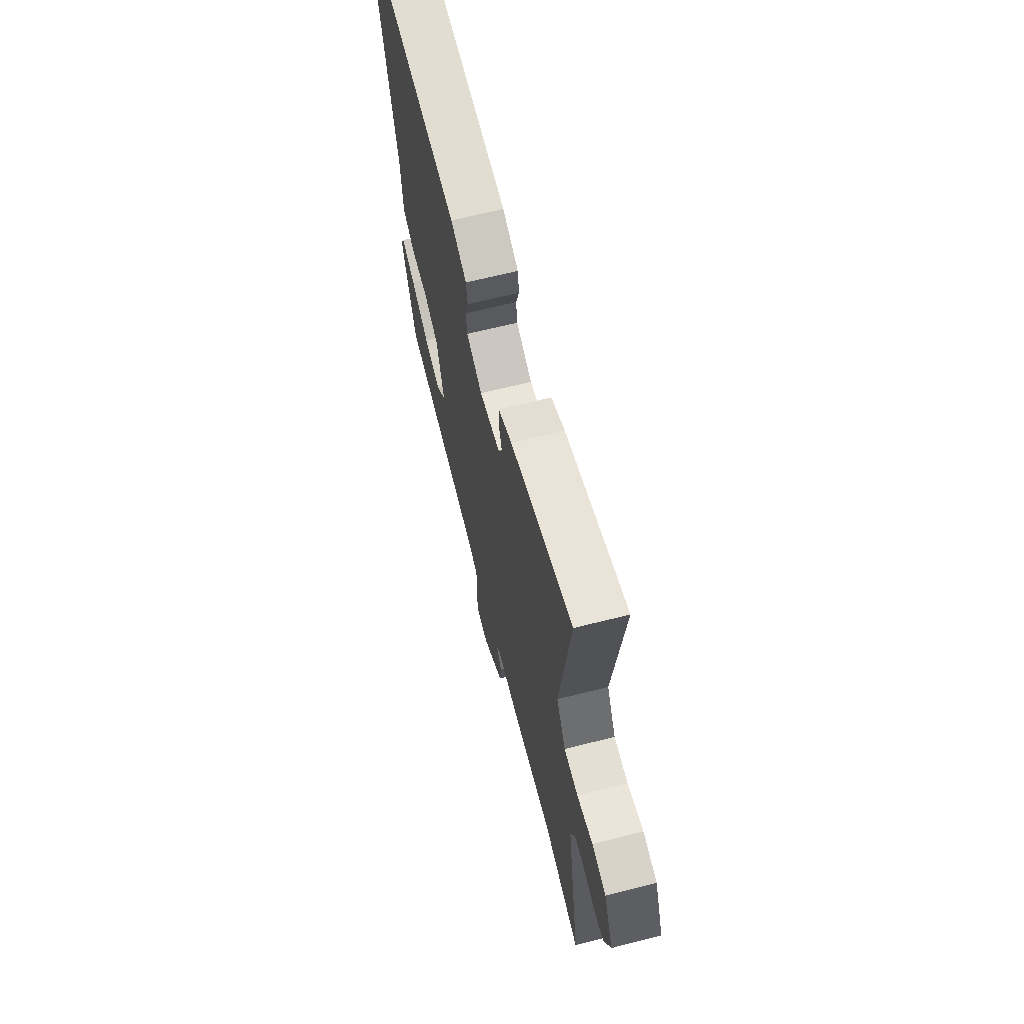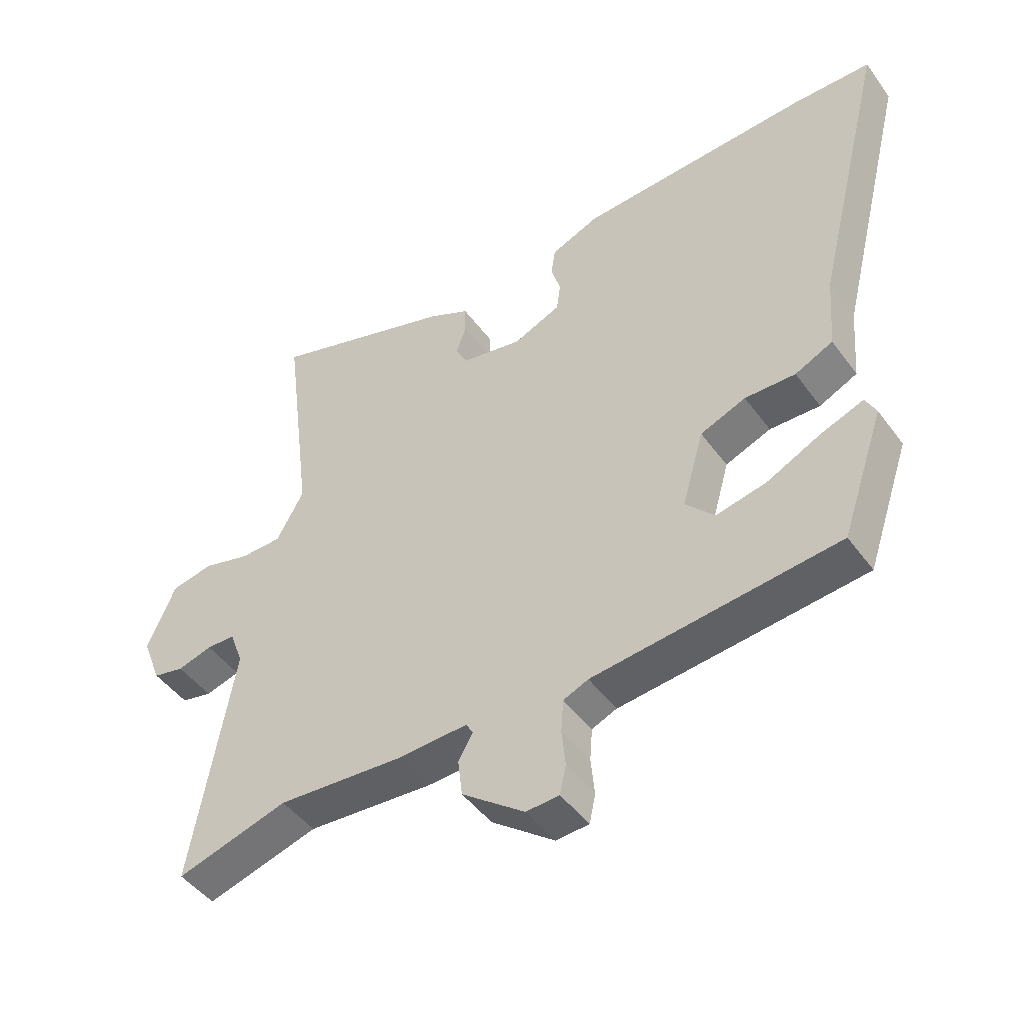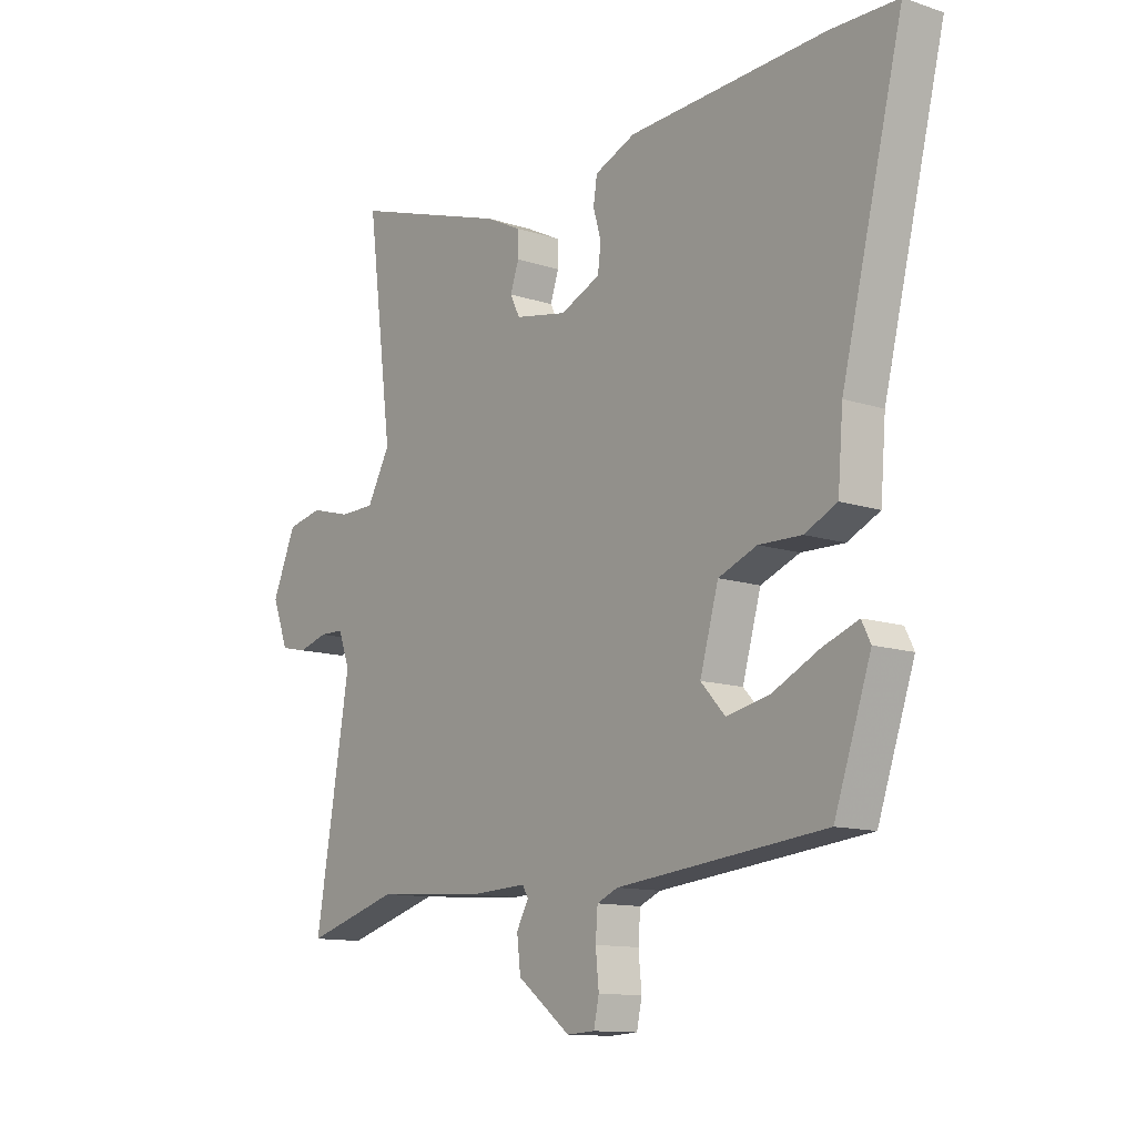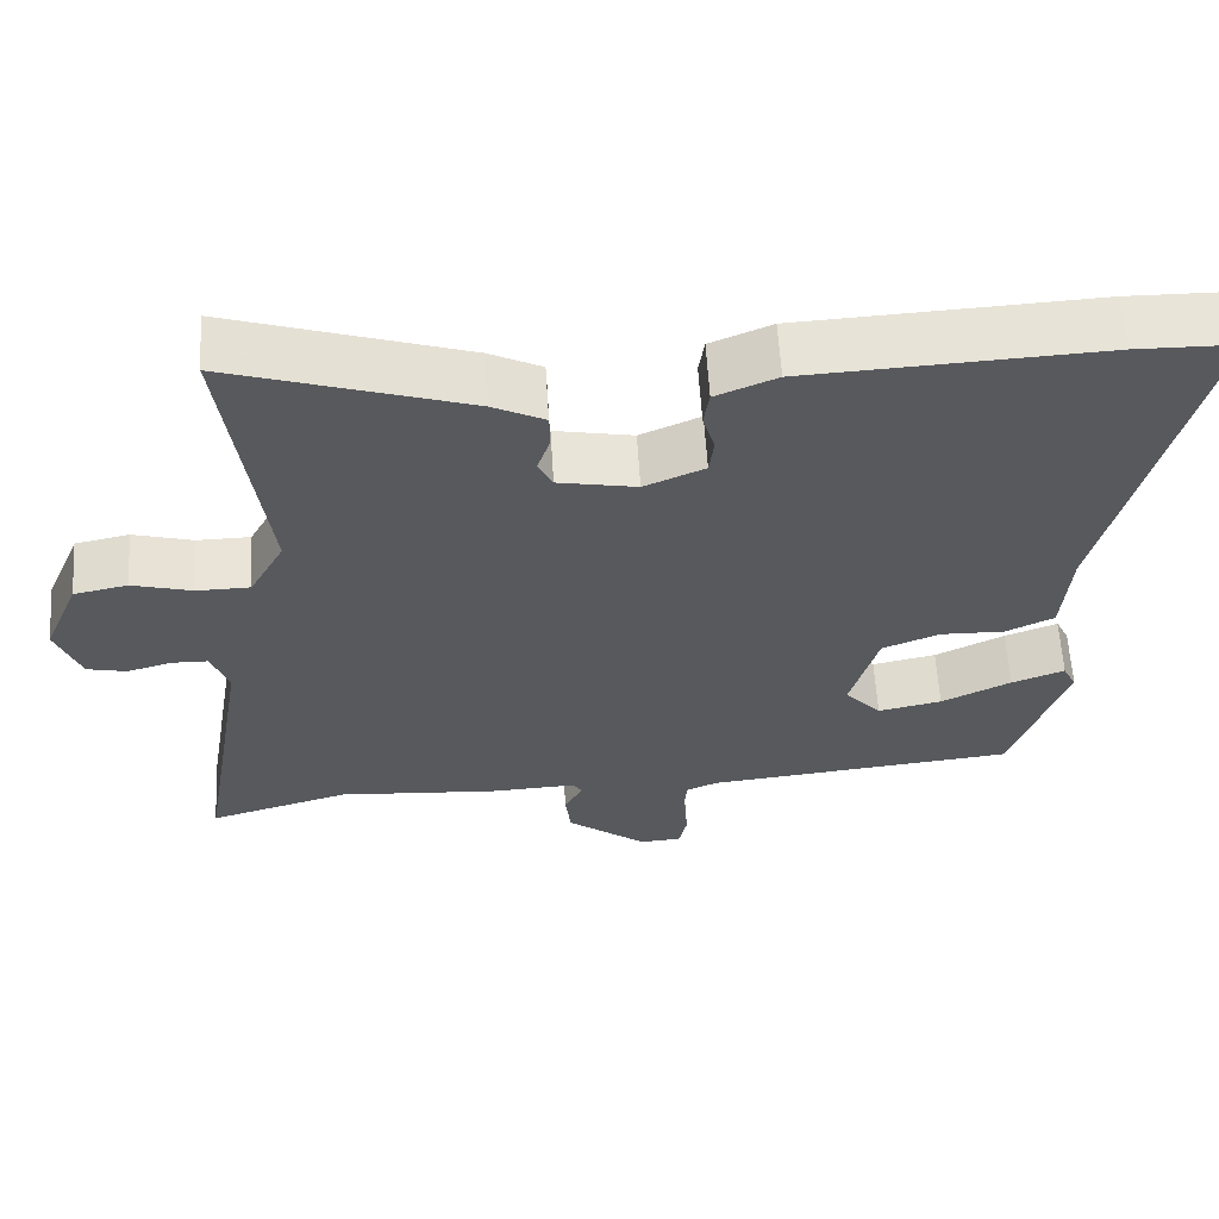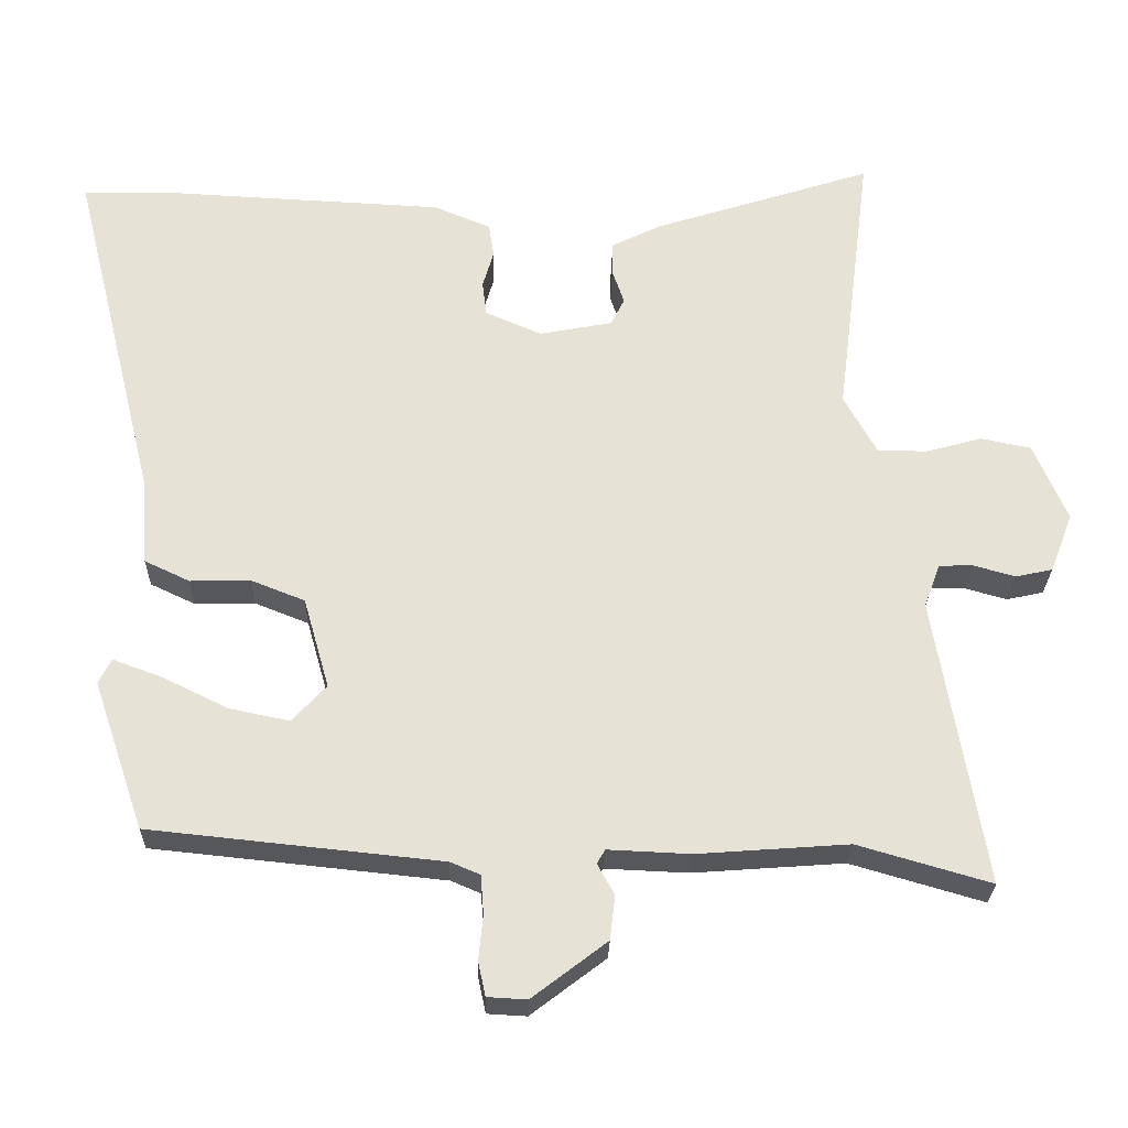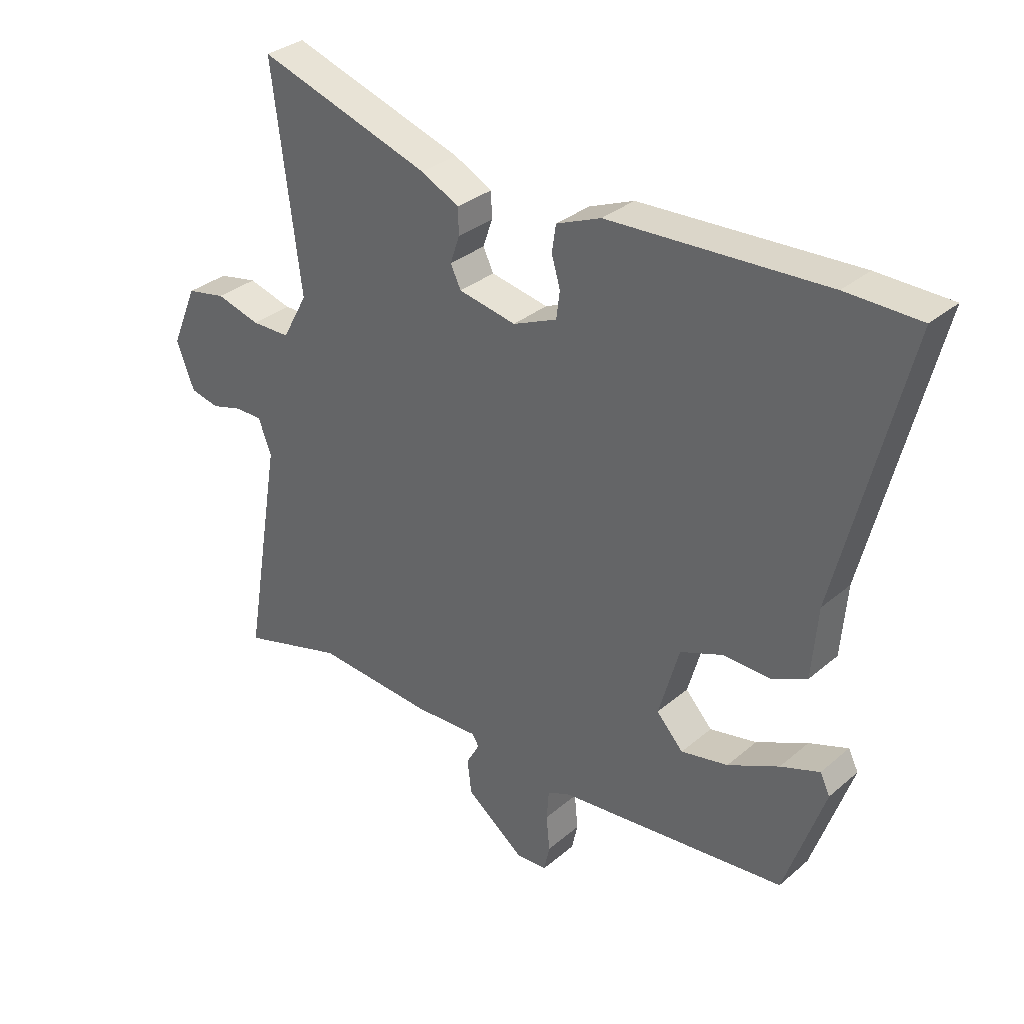
<metadata>
{"format":"obj","ext":"obj","renderer":"f3d","projection":"perspective","resolution":1024,"background":"white","views":[{"elev":65.8,"azim":-104.2,"up":"+Z"},{"elev":-46.7,"azim":34.1,"up":"+Z"},{"elev":-12.1,"azim":52.0,"up":"+Z"},{"elev":60.5,"azim":-3.5,"up":"+Z"},{"elev":-26.6,"azim":178.7,"up":"+Z"},{"elev":32.5,"azim":40.6,"up":"+Z"}]}
</metadata>
<code>
v -0.434 0.07 -0.481
v -0.613 0.07 -0.533
v -0.547 0.07 -0.143
v -0.569 0.07 -0.084
v -0.615 0.07 -0.083
v -0.671 0.07 -0.099
v -0.721 0.07 -0.088
v -0.752 0.07 -0.008
v -0.707 0.07 0.098
v -0.639 0.07 0.112
v -0.563 0.07 0.091
v -0.496 0.07 0.092
v -0.452 0.07 0.172
v -0.5 0.07 0.549
v -0.202 0.07 0.453
v -0.136 0.07 0.42
v -0.135 0.07 0.375
v -0.151 0.07 0.328
v -0.133 0.07 0.291
v -0.034 0.07 0.272
v 0.042 0.07 0.305
v 0.048 0.07 0.352
v 0.033 0.07 0.403
v 0.04 0.07 0.449
v 0.117 0.07 0.481
v 0.49 0.07 0.5
v 0.617 0.07 0.498
v 0.501 0.07 0.033
v 0.491 0.07 -0.089
v 0.43 0.07 -0.118
v 0.349 0.07 -0.116
v 0.276 0.07 -0.145
v 0.241 0.07 -0.268
v 0.287 0.07 -0.318
v 0.368 0.07 -0.301
v 0.456 0.07 -0.258
v 0.523 0.07 -0.233
v 0.54 0.07 -0.267
v 0.471 0.07 -0.468
v 0.078 0.07 -0.509
v 0.038 0.07 -0.526
v 0.034 0.07 -0.578
v 0.04 0.07 -0.639
v 0.03 0.07 -0.685
v -0.023 0.07 -0.688
v -0.124 0.07 -0.611
v -0.131 0.07 -0.551
v -0.108 0.07 -0.51
v -0.119 0.07 -0.491
v -0.23 0.07 -0.496
v -0.434 0 -0.481
v -0.613 0 -0.533
v -0.547 0 -0.143
v -0.569 0 -0.084
v -0.615 0 -0.083
v -0.671 0 -0.099
v -0.721 0 -0.088
v -0.752 0 -0.008
v -0.707 0 0.098
v -0.639 0 0.112
v -0.563 0 0.091
v -0.496 0 0.092
v -0.452 0 0.172
v -0.5 0 0.549
v -0.202 0 0.453
v -0.136 0 0.42
v -0.135 0 0.375
v -0.151 0 0.328
v -0.133 0 0.291
v -0.034 0 0.272
v 0.042 0 0.305
v 0.048 0 0.352
v 0.033 0 0.403
v 0.04 0 0.449
v 0.117 0 0.481
v 0.49 0 0.5
v 0.617 0 0.498
v 0.501 0 0.033
v 0.491 0 -0.089
v 0.43 0 -0.118
v 0.349 0 -0.116
v 0.276 0 -0.145
v 0.241 0 -0.268
v 0.287 0 -0.318
v 0.368 0 -0.301
v 0.456 0 -0.258
v 0.523 0 -0.233
v 0.54 0 -0.267
v 0.471 0 -0.468
v 0.078 0 -0.509
v 0.038 0 -0.526
v 0.034 0 -0.578
v 0.04 0 -0.639
v 0.03 0 -0.685
v -0.023 0 -0.688
v -0.124 0 -0.611
v -0.131 0 -0.551
v -0.108 0 -0.51
v -0.119 0 -0.491
v -0.23 0 -0.496
f 49 50 1
f 45 46 47 48
f 43 44 45 48
f 42 43 48 49
f 41 42 49
f 40 41 49
f 39 40 49
f 38 39 49 1
f 35 36 37 38
f 34 35 38 1
f 28 29 30 31
f 28 31 32
f 27 28 32
f 26 27 32
f 25 26 32
f 22 23 24 25
f 21 22 25 32
f 20 21 32 33
f 15 16 17 18
f 13 14 15 18
f 12 13 18 19
f 8 9 10 11
f 8 11 12
f 5 6 7 8
f 4 5 8 12
f 3 4 12 19
f 1 2 3 19
f 33 34 1
f 1 19 20 33
f 51 100 99
f 98 97 96 95
f 98 95 94 93
f 99 98 93 92
f 99 92 91
f 99 91 90
f 99 90 89
f 51 99 89 88
f 88 87 86 85
f 51 88 85 84
f 81 80 79 78
f 82 81 78
f 82 78 77
f 82 77 76
f 82 76 75
f 75 74 73 72
f 82 75 72 71
f 83 82 71 70
f 68 67 66 65
f 68 65 64 63
f 69 68 63 62
f 61 60 59 58
f 62 61 58
f 58 57 56 55
f 62 58 55 54
f 69 62 54 53
f 69 53 52 51
f 51 84 83
f 83 70 69 51
f 1 51 52 2
f 2 52 53 3
f 3 53 54 4
f 4 54 55 5
f 5 55 56 6
f 6 56 57 7
f 7 57 58 8
f 8 58 59 9
f 9 59 60 10
f 10 60 61 11
f 11 61 62 12
f 12 62 63 13
f 13 63 64 14
f 14 64 65 15
f 15 65 66 16
f 16 66 67 17
f 17 67 68 18
f 18 68 69 19
f 19 69 70 20
f 20 70 71 21
f 21 71 72 22
f 22 72 73 23
f 23 73 74 24
f 24 74 75 25
f 25 75 76 26
f 26 76 77 27
f 27 77 78 28
f 28 78 79 29
f 29 79 80 30
f 30 80 81 31
f 31 81 82 32
f 32 82 83 33
f 33 83 84 34
f 34 84 85 35
f 35 85 86 36
f 36 86 87 37
f 37 87 88 38
f 38 88 89 39
f 39 89 90 40
f 40 90 91 41
f 41 91 92 42
f 42 92 93 43
f 43 93 94 44
f 44 94 95 45
f 45 95 96 46
f 46 96 97 47
f 47 97 98 48
f 48 98 99 49
f 49 99 100 50
f 50 100 51 1

</code>
